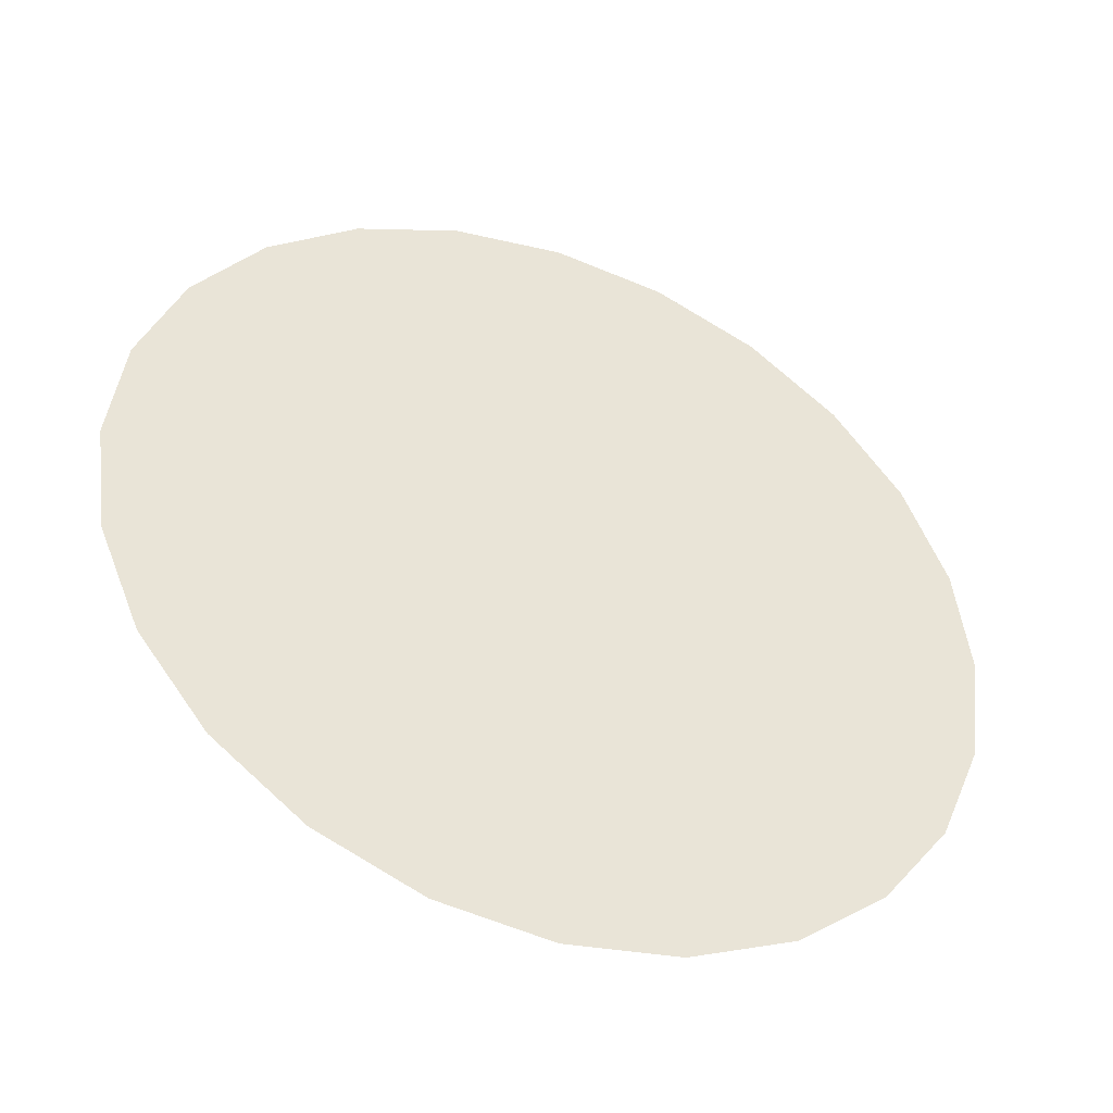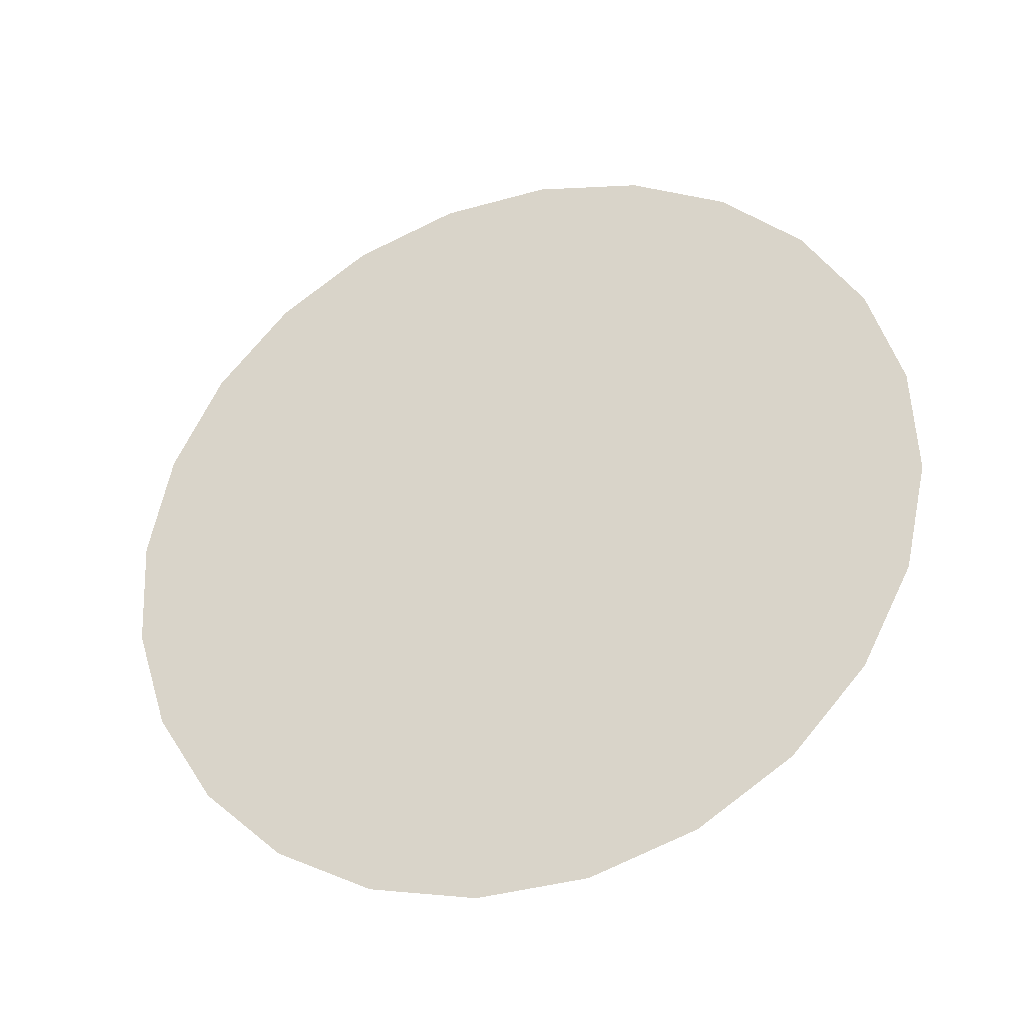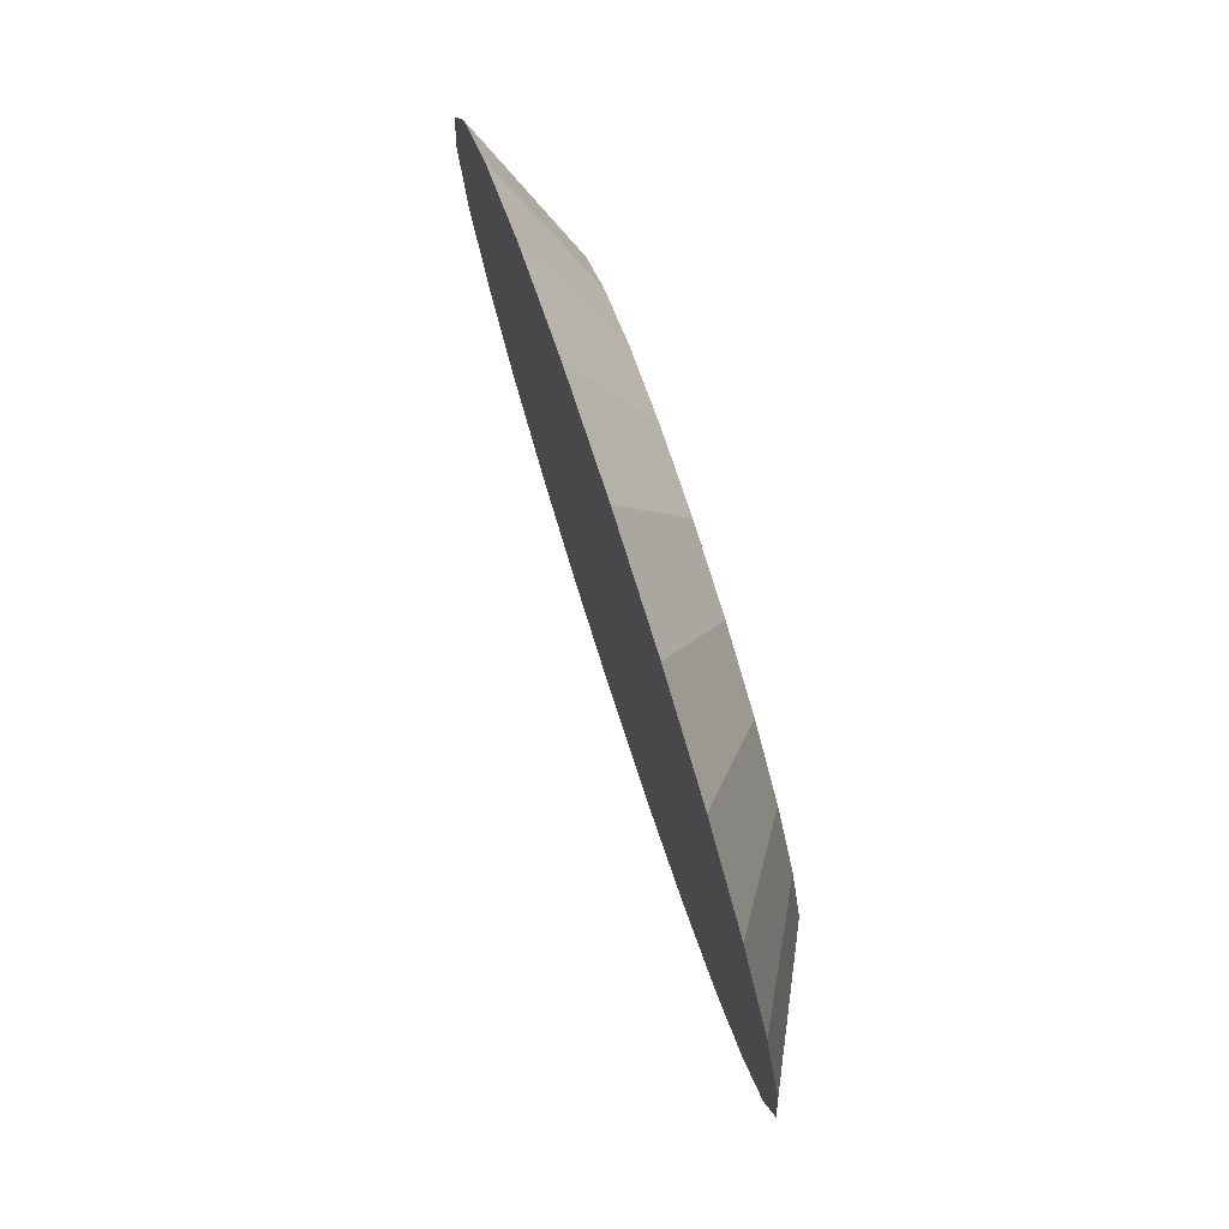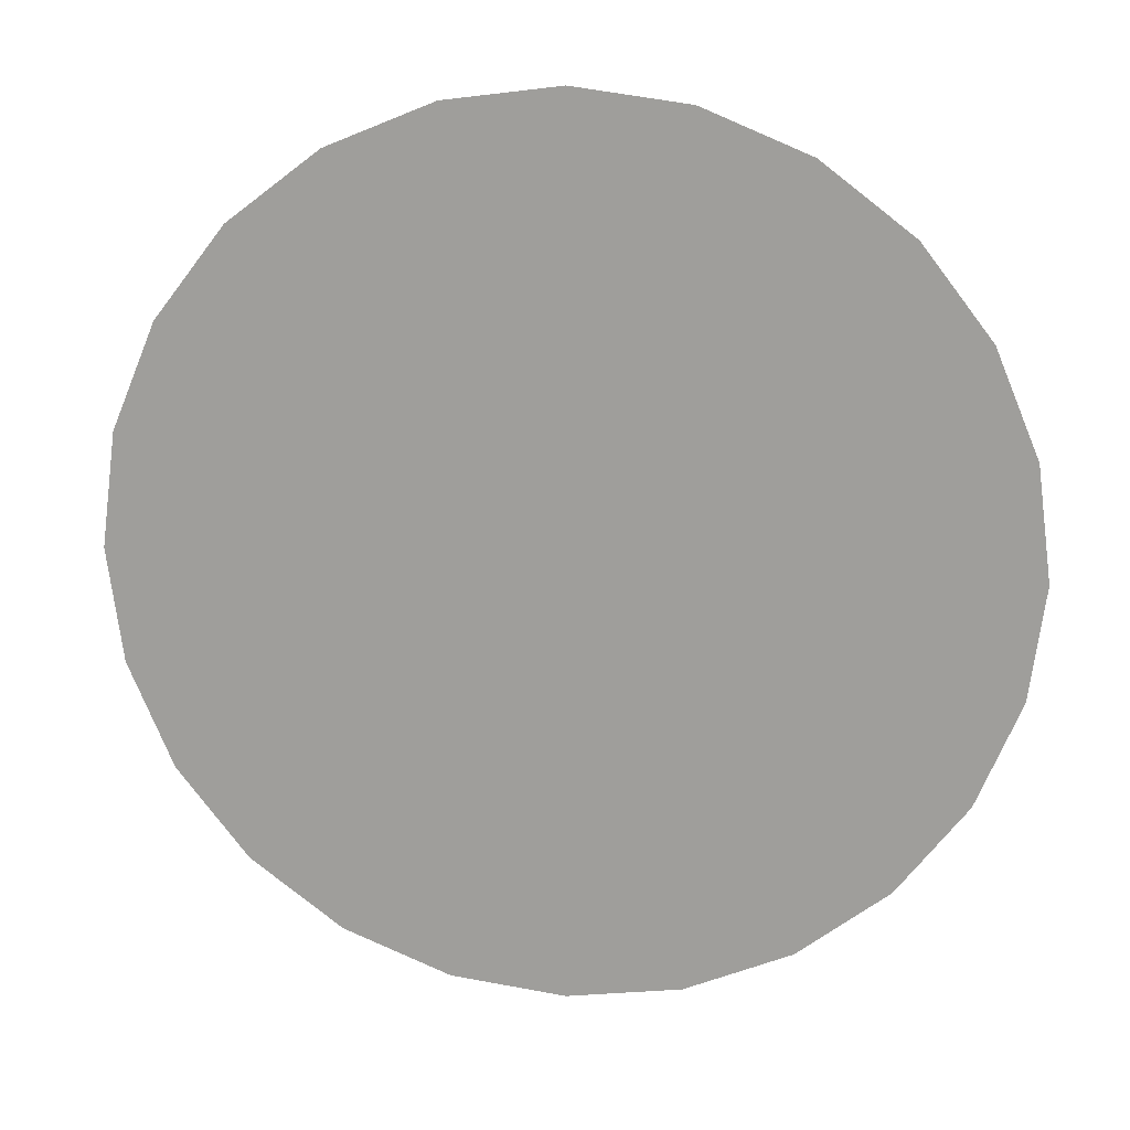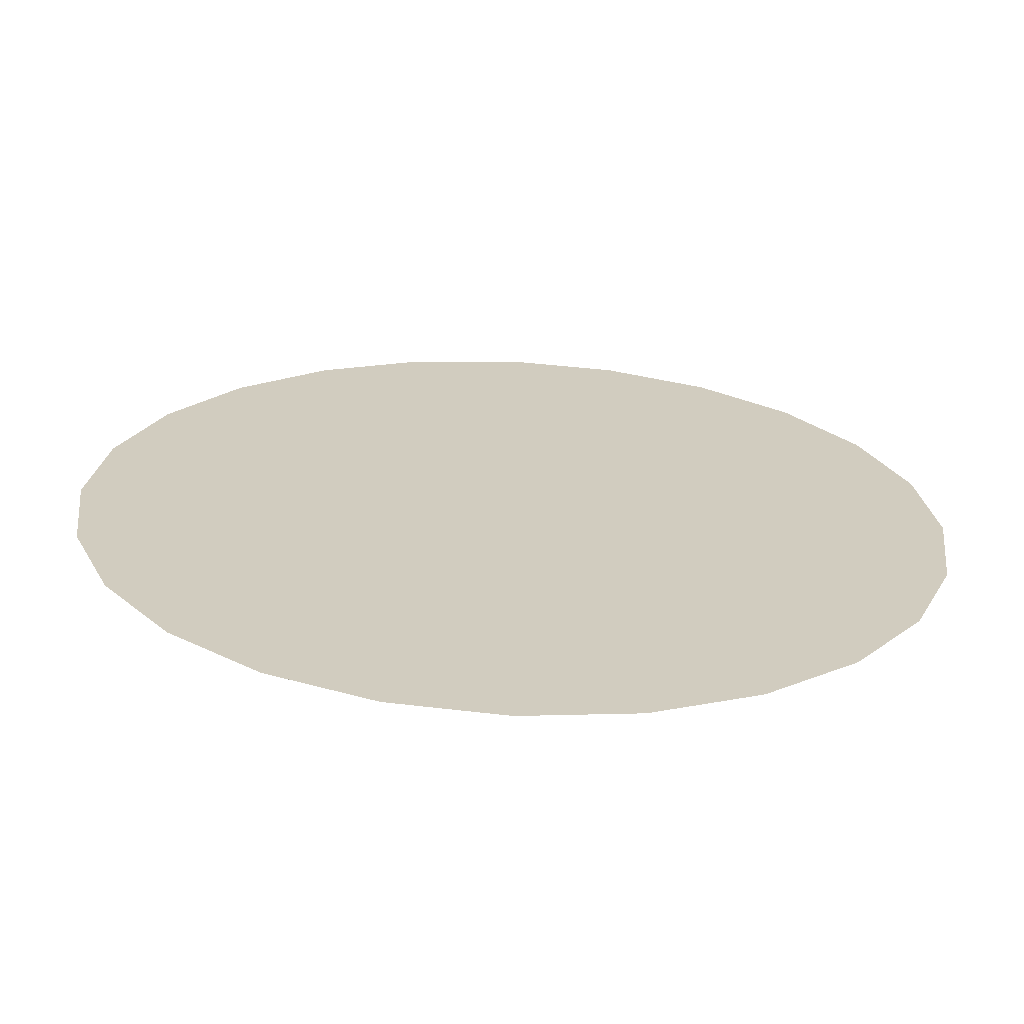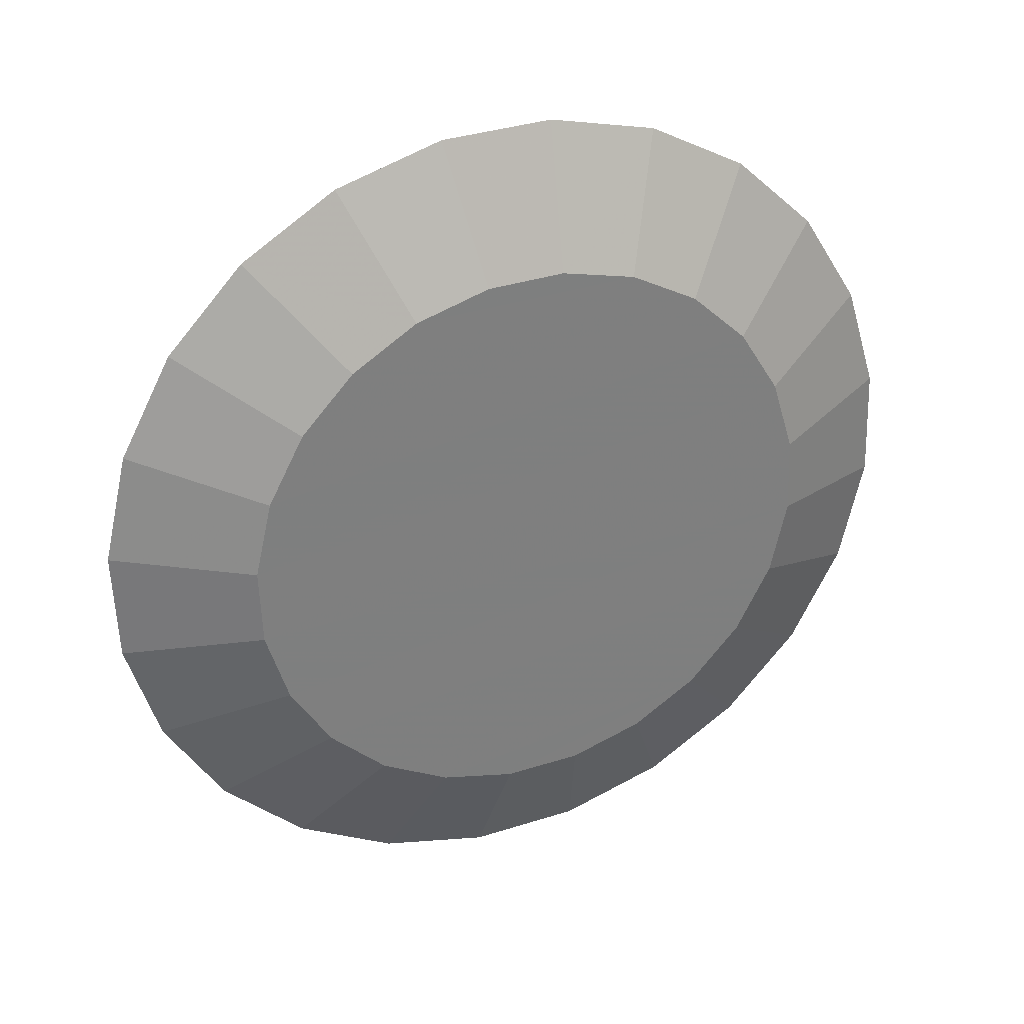
<metadata>
{"format":"obj","ext":"obj","renderer":"f3d","projection":"perspective","resolution":1024,"background":"white","views":[{"elev":-43.5,"azim":-44.0,"up":"+Y"},{"elev":70.4,"azim":32.7,"up":"+Z"},{"elev":79.7,"azim":49.5,"up":"+Y"},{"elev":17.7,"azim":-15.0,"up":"+Y"},{"elev":-66.4,"azim":-25.3,"up":"+Y"},{"elev":-55.2,"azim":8.9,"up":"+Z"}]}
</metadata>
<code>
v -0.3105 -0.5635 -0.02418
v -0.2958 -0.5667 -0.02395
v -0.307 -0.5724 -0.02276
v -0.2982 -0.5605 -0.02492
v -0.292 -0.572 -0.02239
v -0.2444 -0.5635 0.003265
v -0.3116 -0.5539 -0.02466
v -0.2549 -0.5667 -0.006958
v -0.3016 -0.5801 -0.0205
v -0.2478 -0.5724 0.001846
v -0.2432 -0.5539 0.003749
v -0.299 -0.5539 -0.02526
v -0.2525 -0.5605 -0.005978
v -0.2872 -0.576 -0.02036
v -0.2586 -0.572 -0.008516
v -0.3105 -0.5443 -0.02418
v -0.2444 -0.5443 0.003265
v -0.2945 -0.586 -0.01756
v -0.2532 -0.5801 -0.000412
v -0.2517 -0.5539 -0.005644
v -0.2982 -0.5473 -0.02492
v -0.2815 -0.5786 -0.01799
v -0.2635 -0.576 -0.01055
v -0.2958 -0.5411 -0.02395
v -0.2525 -0.5473 -0.005978
v -0.2478 -0.5354 0.001846
v -0.2863 -0.5897 -0.01413
v -0.2603 -0.586 -0.003353
v -0.307 -0.5354 -0.02276
v -0.2549 -0.5411 -0.006958
v -0.2753 -0.5795 -0.01545
v -0.2692 -0.5786 -0.01291
v -0.292 -0.5358 -0.02239
v -0.2586 -0.5358 -0.008516
v -0.2532 -0.5277 -0.000412
v -0.2774 -0.5909 -0.01046
v -0.2686 -0.5897 -0.006779
v -0.3016 -0.5277 -0.0205
v -0.2872 -0.5317 -0.02036
v -0.2635 -0.5317 -0.01055
v -0.2603 -0.5218 -0.003353
v -0.2945 -0.5218 -0.01756
v -0.2815 -0.5292 -0.01799
v -0.2692 -0.5292 -0.01291
v -0.2686 -0.5181 -0.006779
v -0.2863 -0.5181 -0.01413
v -0.2753 -0.5283 -0.01545
v -0.2774 -0.5168 -0.01046
f 1 2 3
f 2 1 4
f 3 2 1
f 4 1 2
f 5 3 2
f 2 3 5
f 3 6 1
f 1 6 3
f 7 4 1
f 1 4 7
f 8 2 4
f 4 2 8
f 3 5 9
f 9 5 3
f 8 5 2
f 2 5 8
f 3 10 6
f 6 10 3
f 1 6 11
f 11 6 1
f 4 7 12
f 12 7 4
f 1 11 7
f 7 11 1
f 8 4 13
f 13 4 8
f 14 9 5
f 5 9 14
f 9 10 3
f 3 10 9
f 15 5 8
f 8 5 15
f 8 6 10
f 10 6 8
f 13 11 6
f 6 11 13
f 16 12 7
f 7 12 16
f 13 4 12
f 12 4 13
f 7 11 17
f 17 11 7
f 6 8 13
f 13 8 6
f 9 14 18
f 18 14 9
f 15 14 5
f 5 14 15
f 9 19 10
f 10 19 9
f 10 15 8
f 8 15 10
f 11 13 20
f 20 13 11
f 12 16 21
f 21 16 12
f 7 17 16
f 16 17 7
f 13 12 20
f 20 12 13
f 20 17 11
f 11 17 20
f 22 18 14
f 14 18 22
f 18 19 9
f 9 19 18
f 23 14 15
f 15 14 23
f 15 10 19
f 19 10 15
f 16 24 21
f 21 24 16
f 25 12 21
f 21 12 25
f 16 17 26
f 26 17 16
f 20 12 25
f 25 12 20
f 17 20 25
f 25 20 17
f 18 22 27
f 27 22 18
f 23 22 14
f 14 22 23
f 18 28 19
f 19 28 18
f 19 23 15
f 15 23 19
f 24 16 29
f 29 16 24
f 30 21 24
f 24 21 30
f 25 21 30
f 30 21 25
f 17 30 26
f 26 30 17
f 16 26 29
f 29 26 16
f 30 17 25
f 25 17 30
f 31 27 22
f 22 27 31
f 27 28 18
f 18 28 27
f 32 22 23
f 23 22 32
f 23 19 28
f 28 19 23
f 29 33 24
f 24 33 29
f 30 24 34
f 34 24 30
f 34 26 30
f 30 26 34
f 29 26 35
f 35 26 29
f 27 31 36
f 36 31 27
f 22 32 31
f 31 32 22
f 27 37 28
f 28 37 27
f 28 32 23
f 23 32 28
f 33 29 38
f 38 29 33
f 34 24 33
f 33 24 34
f 26 34 35
f 35 34 26
f 29 35 38
f 38 35 29
f 31 37 36
f 36 37 31
f 37 27 36
f 36 27 37
f 37 31 32
f 32 31 37
f 32 28 37
f 37 28 32
f 38 39 33
f 33 39 38
f 34 33 40
f 40 33 34
f 40 35 34
f 34 35 40
f 38 35 41
f 41 35 38
f 39 38 42
f 42 38 39
f 40 33 39
f 39 33 40
f 35 40 41
f 41 40 35
f 38 41 42
f 42 41 38
f 42 43 39
f 39 43 42
f 40 39 43
f 43 39 40
f 44 41 40
f 40 41 44
f 42 41 45
f 45 41 42
f 43 42 46
f 46 42 43
f 40 43 44
f 44 43 40
f 41 44 45
f 45 44 41
f 42 45 46
f 46 45 42
f 46 47 43
f 43 47 46
f 44 43 47
f 47 43 44
f 47 45 44
f 44 45 47
f 46 45 48
f 48 45 46
f 47 46 48
f 48 46 47
f 45 47 48
f 48 47 45

</code>
